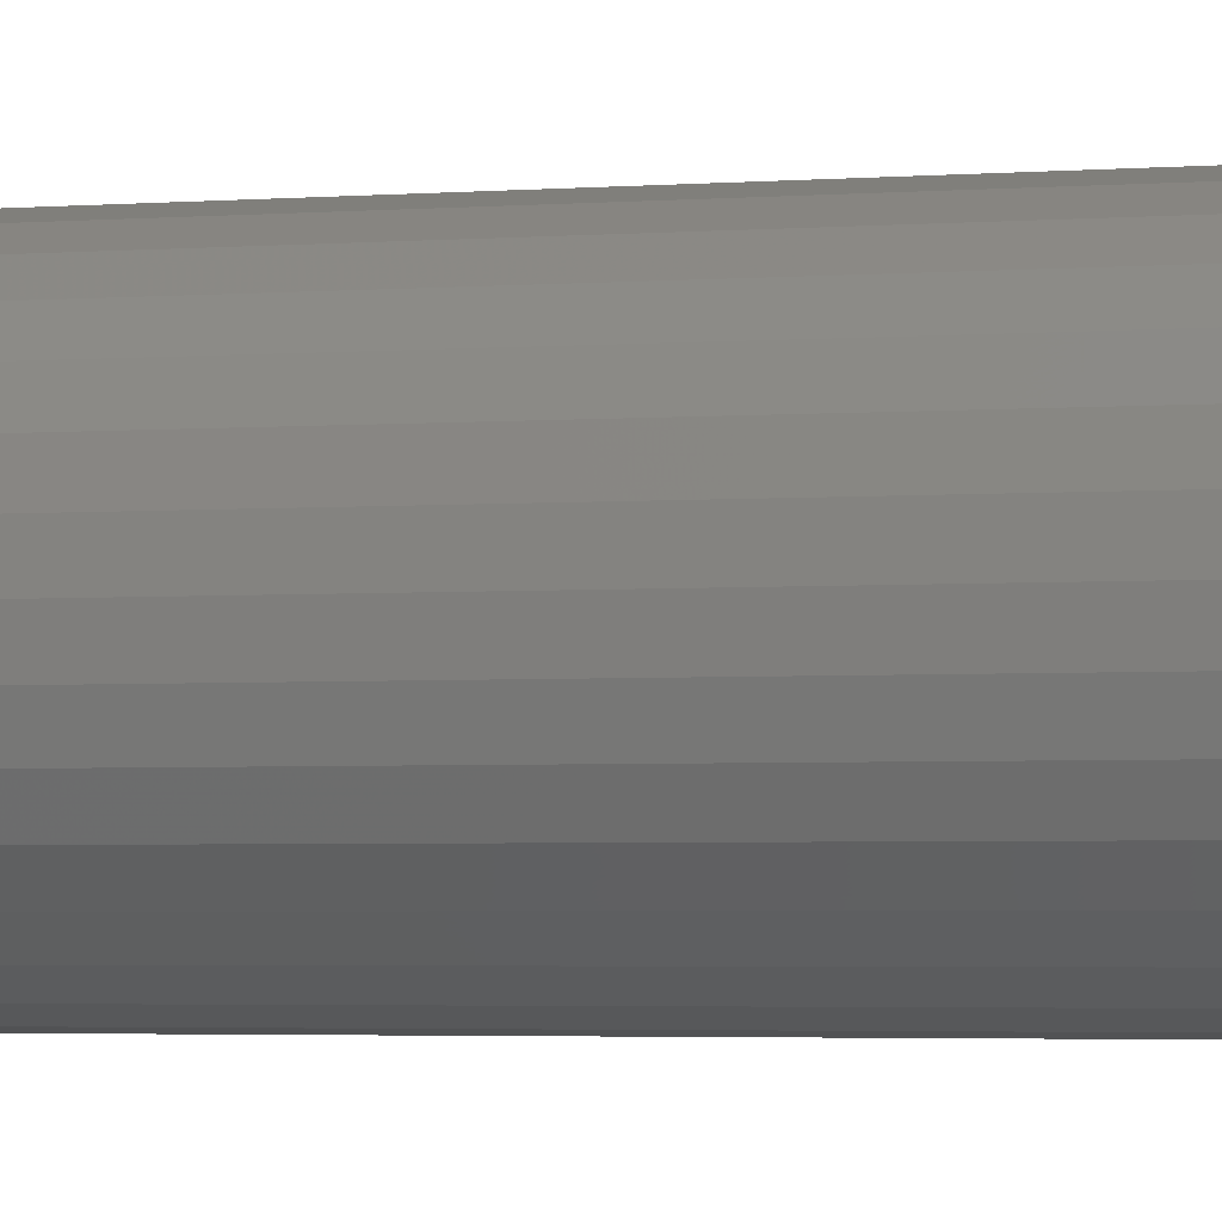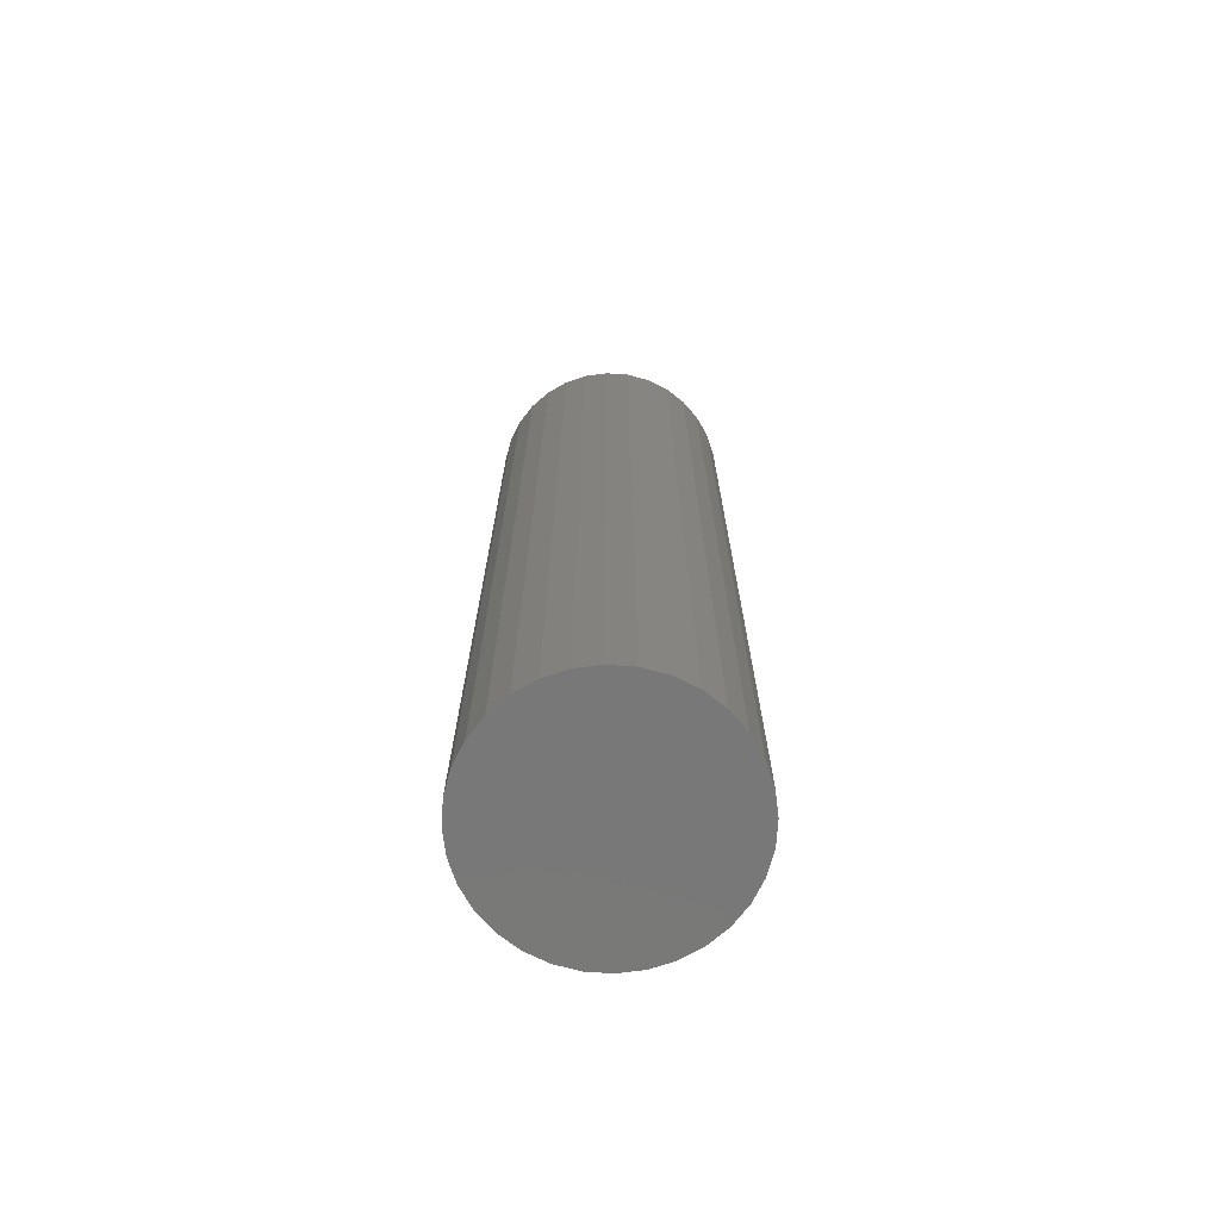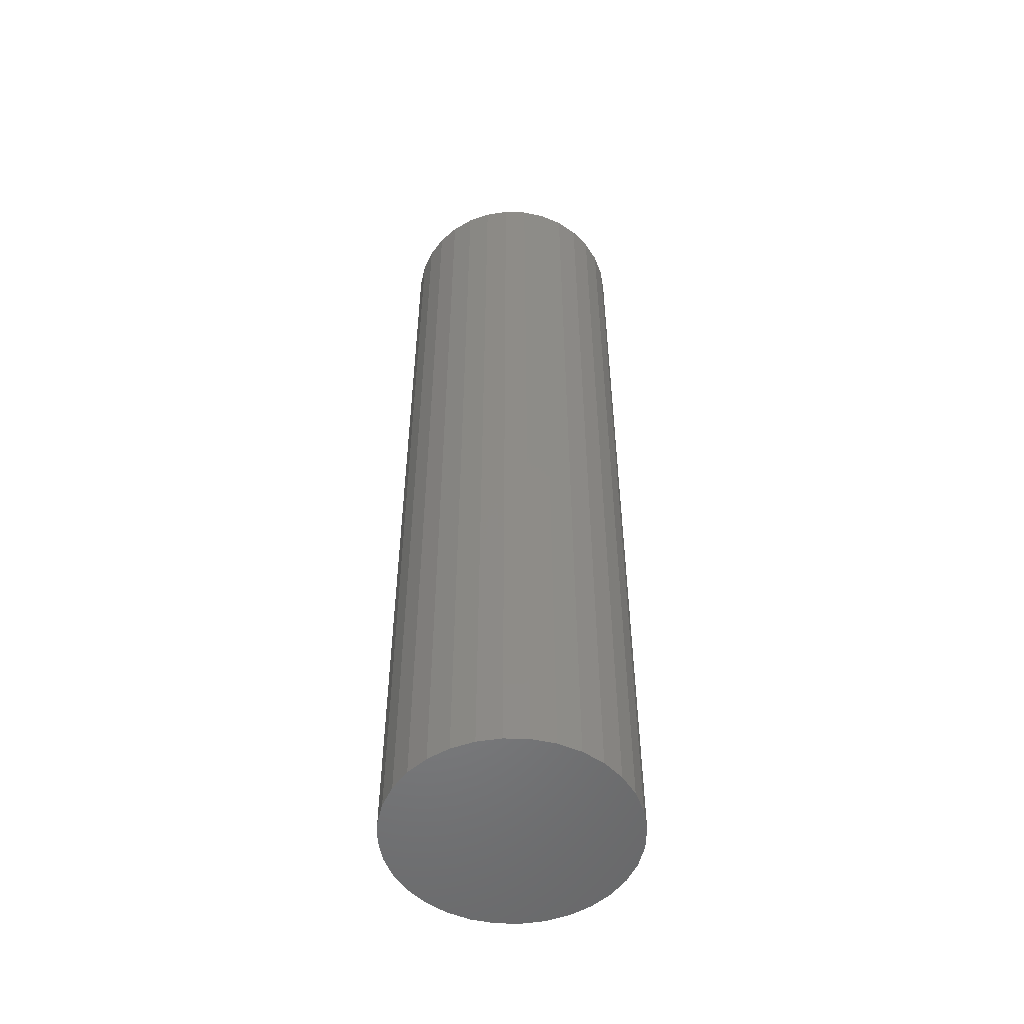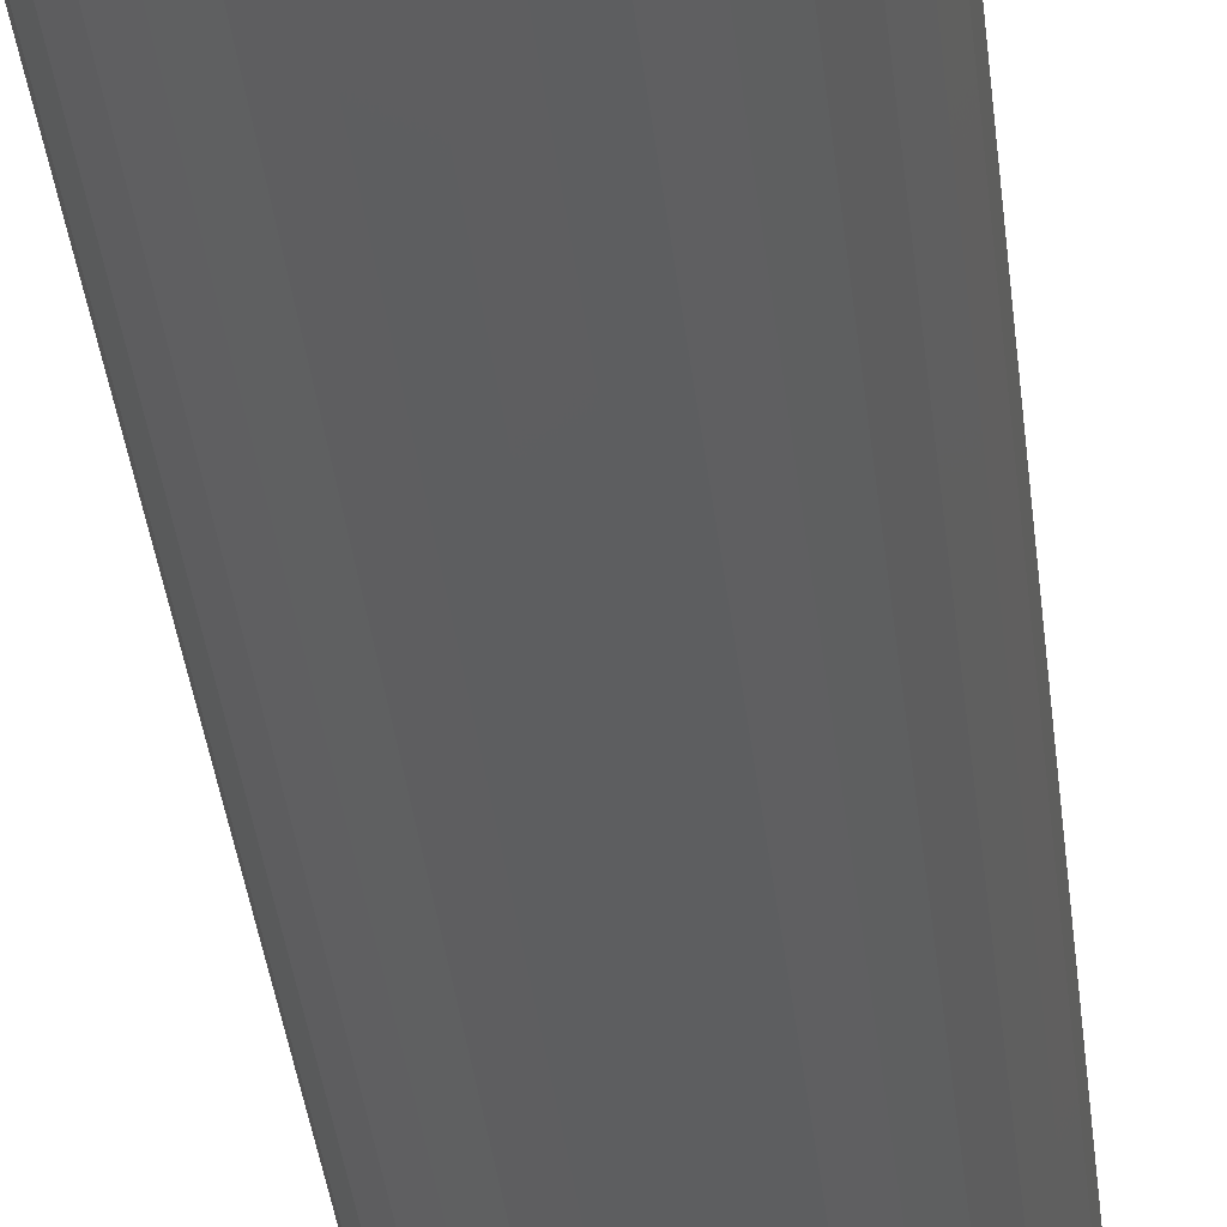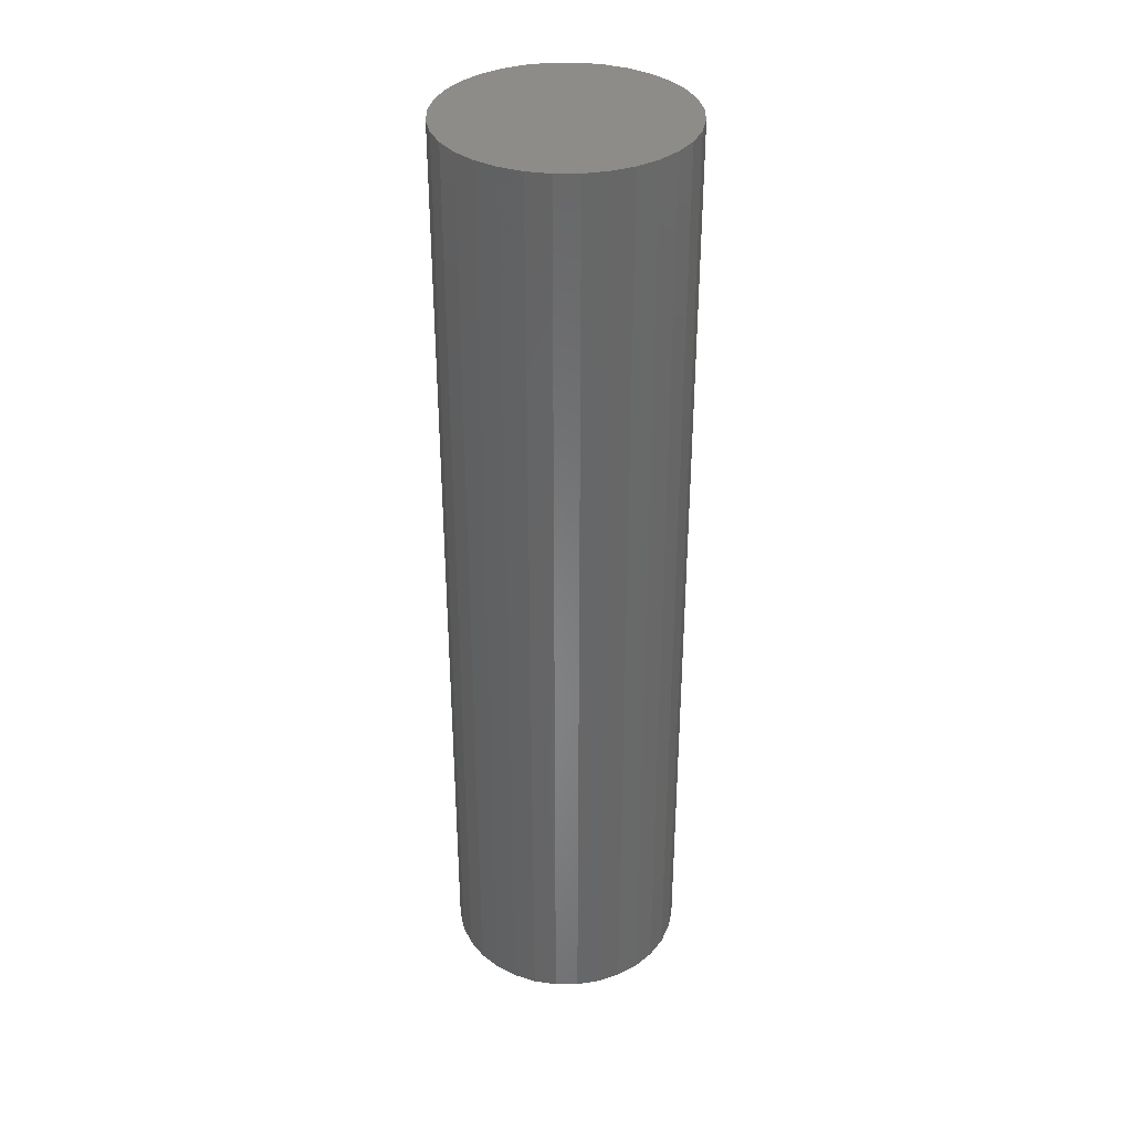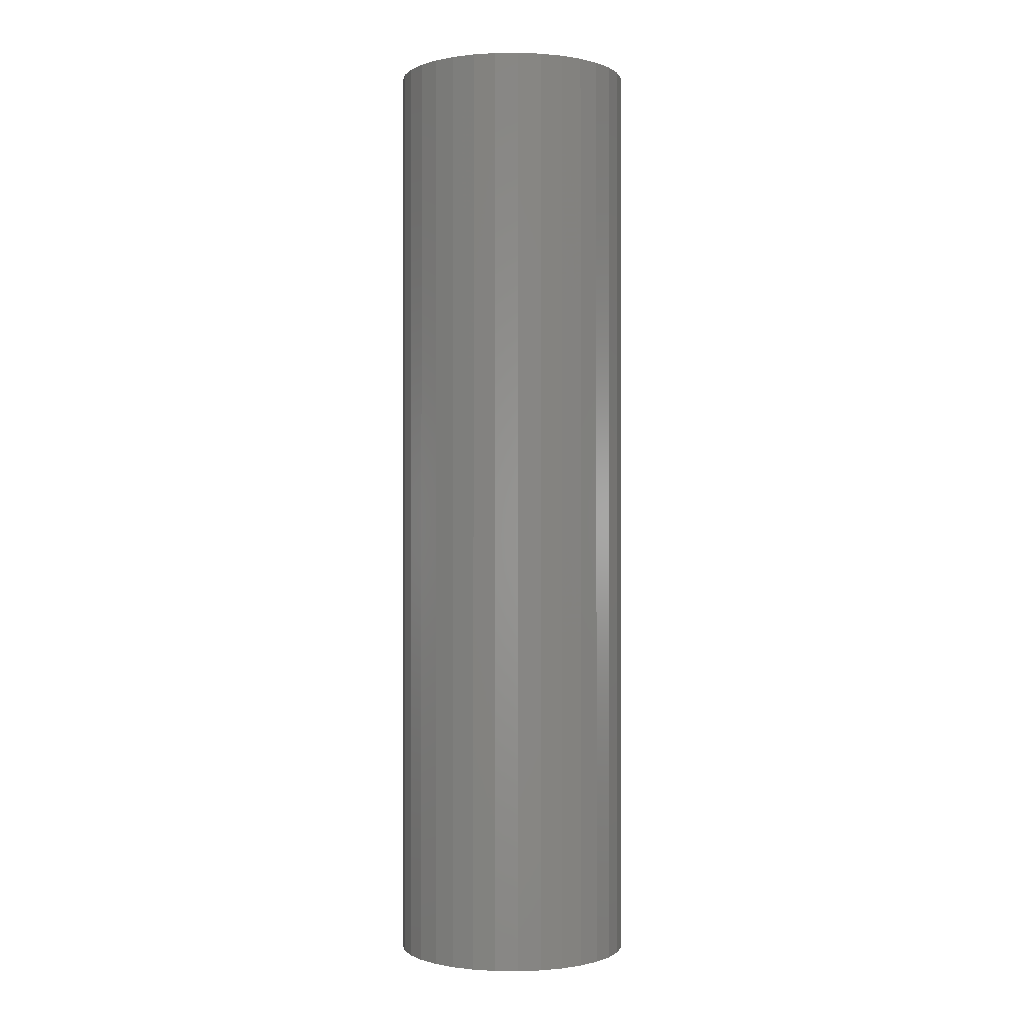
<metadata>
{"format":"stl","ext":"stl","renderer":"f3d","projection":"perspective","resolution":1024,"background":"white","views":[{"elev":-2.6,"azim":108.3,"up":"+Z"},{"elev":-71.4,"azim":91.7,"up":"+Y"},{"elev":-52.8,"azim":-165.0,"up":"+Y"},{"elev":-35.7,"azim":6.1,"up":"+Z"},{"elev":35.7,"azim":-152.2,"up":"+Y"},{"elev":-0.4,"azim":-59.3,"up":"+Y"}]}
</metadata>
<code>
# stl→obj: 64 verts, 124 faces
v 0.1562 -5.259e-18 -0.3125
v 0.1562 -0.75 -0.3125
v 0.1581 -4.132e-18 -0.294
v 0.1581 -0.75 -0.294
v 0.1635 -2.846e-18 -0.2762
v 0.1635 -0.75 -0.2762
v 0.1722 -1.451e-18 -0.2599
v 0.1722 -0.75 -0.2599
v 0.184 7.704e-34 -0.2455
v 0.184 -0.75 -0.2455
v 0.1984 1.451e-18 -0.2337
v 0.1984 -0.75 -0.2337
v 0.2147 2.846e-18 -0.225
v 0.2147 -0.75 -0.225
v 0.2325 4.132e-18 -0.2196
v 0.2325 -0.75 -0.2196
v 0.251 5.259e-18 -0.2178
v 0.251 -0.75 -0.2178
v 0.2695 6.184e-18 -0.2196
v 0.2695 -0.75 -0.2196
v 0.2872 6.871e-18 -0.225
v 0.2872 -0.75 -0.225
v 0.3036 7.294e-18 -0.2337
v 0.3036 -0.75 -0.2337
v 0.318 7.437e-18 -0.2455
v 0.318 -0.75 -0.2455
v 0.3298 7.294e-18 -0.2599
v 0.3298 -0.75 -0.2599
v 0.3385 6.871e-18 -0.2762
v 0.3385 -0.75 -0.2762
v 0.3439 6.184e-18 -0.294
v 0.3439 -0.75 -0.294
v 0.3457 5.259e-18 -0.3125
v 0.3457 -0.75 -0.3125
v 0.3439 4.132e-18 -0.331
v 0.3439 -0.75 -0.331
v 0.3385 2.846e-18 -0.3488
v 0.3385 -0.75 -0.3488
v 0.3298 1.451e-18 -0.3651
v 0.3298 -0.75 -0.3651
v 0.318 -2.311e-33 -0.3795
v 0.318 -0.75 -0.3795
v 0.3036 -1.451e-18 -0.3913
v 0.3036 -0.75 -0.3913
v 0.2872 -2.846e-18 -0.4
v 0.2872 -0.75 -0.4
v 0.2695 -4.132e-18 -0.4054
v 0.2695 -0.75 -0.4054
v 0.251 -5.259e-18 -0.4072
v 0.251 -0.75 -0.4072
v 0.2325 -6.184e-18 -0.4054
v 0.2325 -0.75 -0.4054
v 0.2147 -6.871e-18 -0.4
v 0.2147 -0.75 -0.4
v 0.1984 -7.294e-18 -0.3913
v 0.1984 -0.75 -0.3913
v 0.184 -7.437e-18 -0.3795
v 0.184 -0.75 -0.3795
v 0.1722 -7.294e-18 -0.3651
v 0.1722 -0.75 -0.3651
v 0.1635 -6.871e-18 -0.3488
v 0.1635 -0.75 -0.3488
v 0.1581 -6.184e-18 -0.331
v 0.1581 -0.75 -0.331
f 1 2 3
f 3 2 4
f 3 4 5
f 5 4 6
f 5 6 7
f 7 6 8
f 7 8 9
f 9 8 10
f 9 10 11
f 11 10 12
f 11 12 13
f 13 12 14
f 13 14 15
f 15 14 16
f 15 16 17
f 17 16 18
f 17 18 19
f 19 18 20
f 19 20 21
f 21 20 22
f 21 22 23
f 23 22 24
f 23 24 25
f 25 24 26
f 25 26 27
f 27 26 28
f 27 28 29
f 29 28 30
f 29 30 31
f 31 30 32
f 31 32 33
f 33 32 34
f 33 34 35
f 35 34 36
f 35 36 37
f 37 36 38
f 37 38 39
f 39 38 40
f 39 40 41
f 41 40 42
f 41 42 43
f 43 42 44
f 43 44 45
f 45 44 46
f 45 46 47
f 47 46 48
f 47 48 49
f 49 48 50
f 49 50 51
f 51 50 52
f 51 52 53
f 53 52 54
f 53 54 55
f 55 54 56
f 55 56 57
f 57 56 58
f 57 58 59
f 59 58 60
f 59 60 61
f 61 60 62
f 61 62 63
f 63 62 64
f 63 64 1
f 1 64 2
f 17 19 15
f 13 15 19
f 21 13 19
f 11 13 21
f 23 11 21
f 45 53 43
f 51 53 45
f 47 51 45
f 49 51 47
f 53 55 43
f 43 55 57
f 43 57 41
f 41 57 59
f 41 59 39
f 39 59 61
f 39 61 37
f 37 61 63
f 37 63 35
f 35 63 1
f 35 1 33
f 33 1 3
f 33 3 31
f 31 3 5
f 31 5 29
f 29 5 7
f 29 7 27
f 27 7 9
f 27 9 25
f 25 9 11
f 25 11 23
f 16 20 18
f 20 16 14
f 20 14 22
f 22 14 12
f 22 12 24
f 44 54 46
f 46 54 52
f 46 52 48
f 48 52 50
f 24 12 26
f 26 12 10
f 26 10 28
f 28 10 8
f 28 8 30
f 30 8 6
f 30 6 32
f 32 6 4
f 32 4 34
f 34 4 2
f 34 2 36
f 36 2 64
f 36 64 38
f 38 64 62
f 38 62 40
f 40 62 60
f 40 60 42
f 42 60 58
f 42 58 44
f 44 58 56
f 44 56 54

</code>
